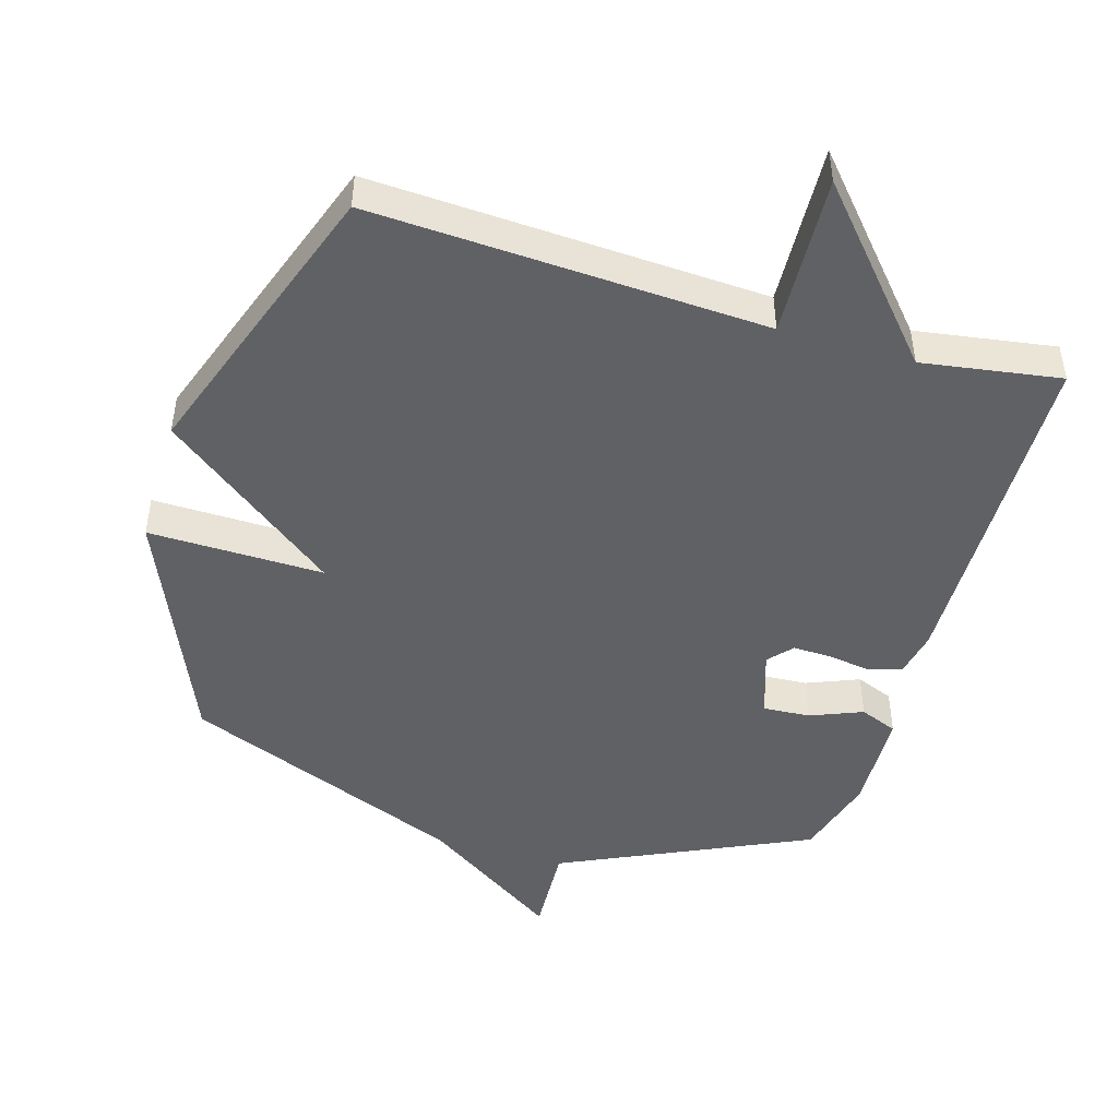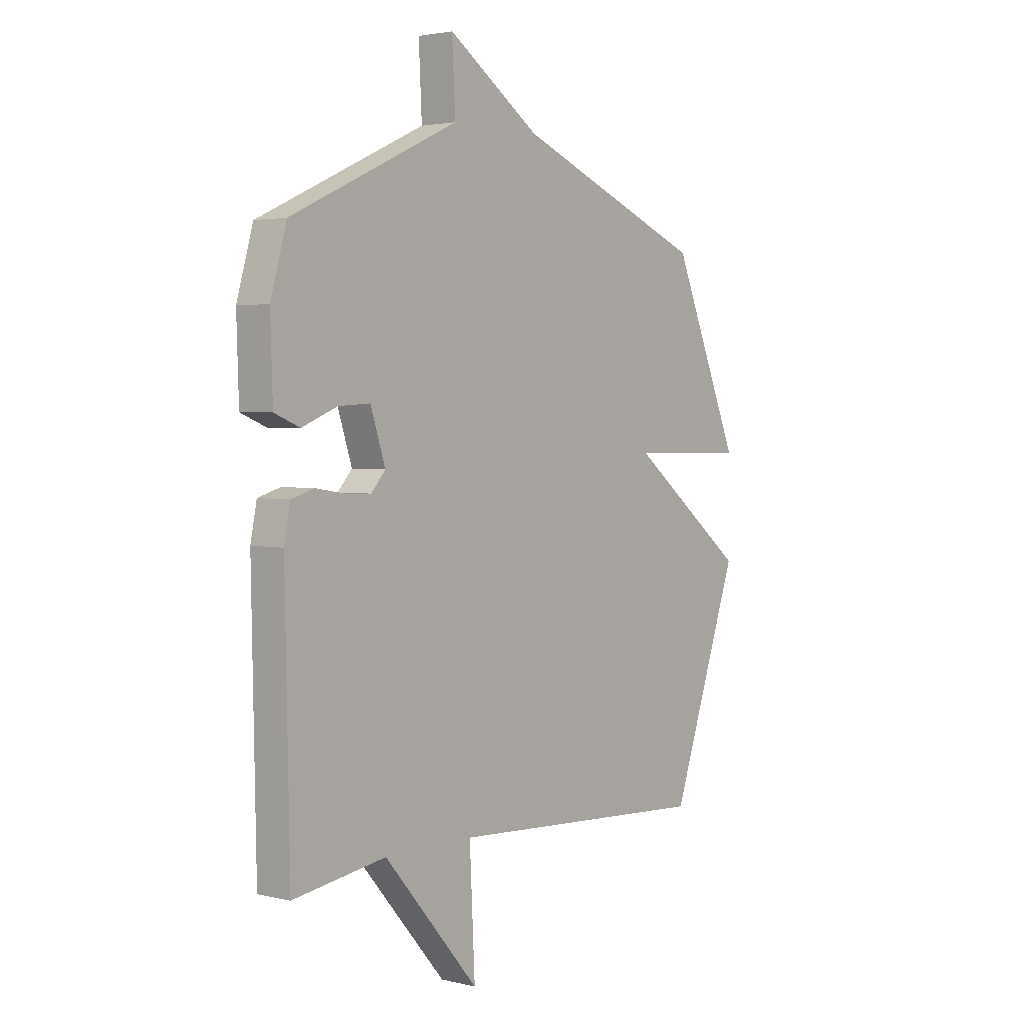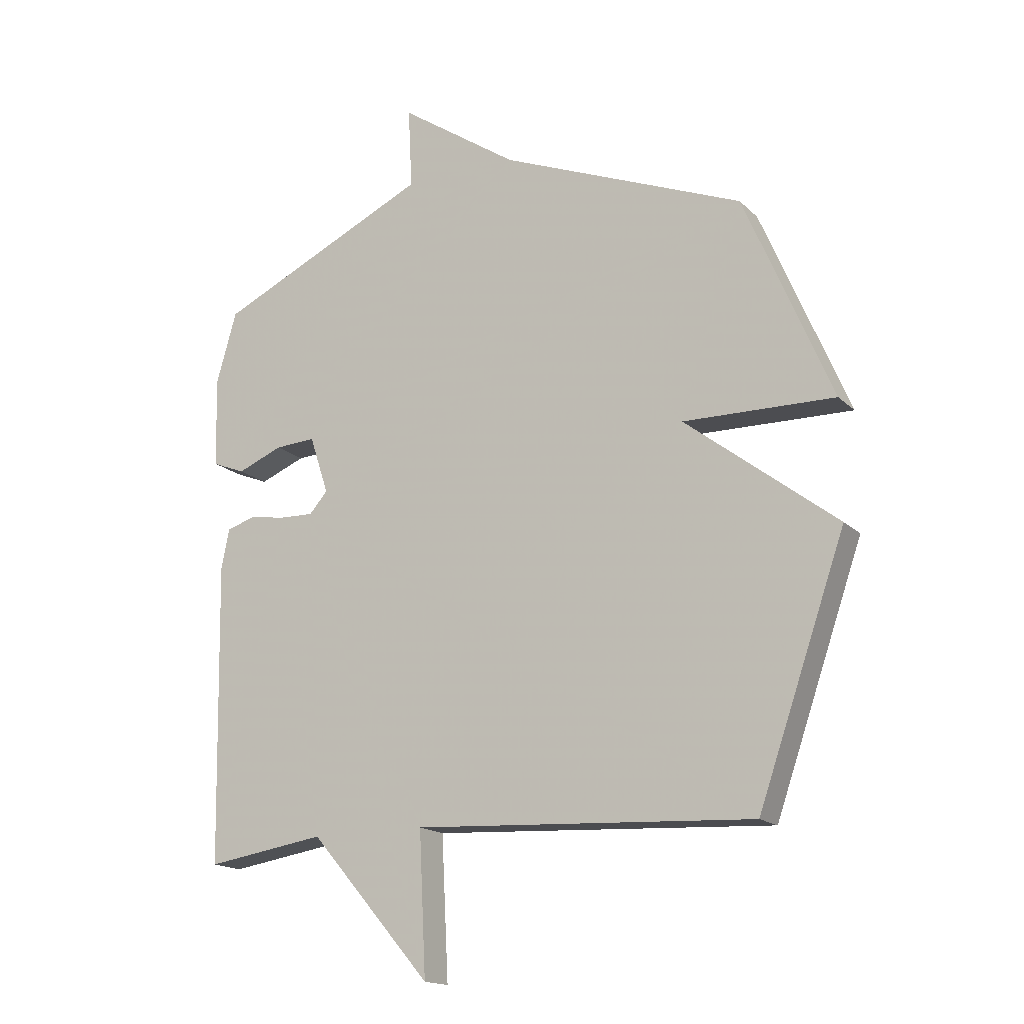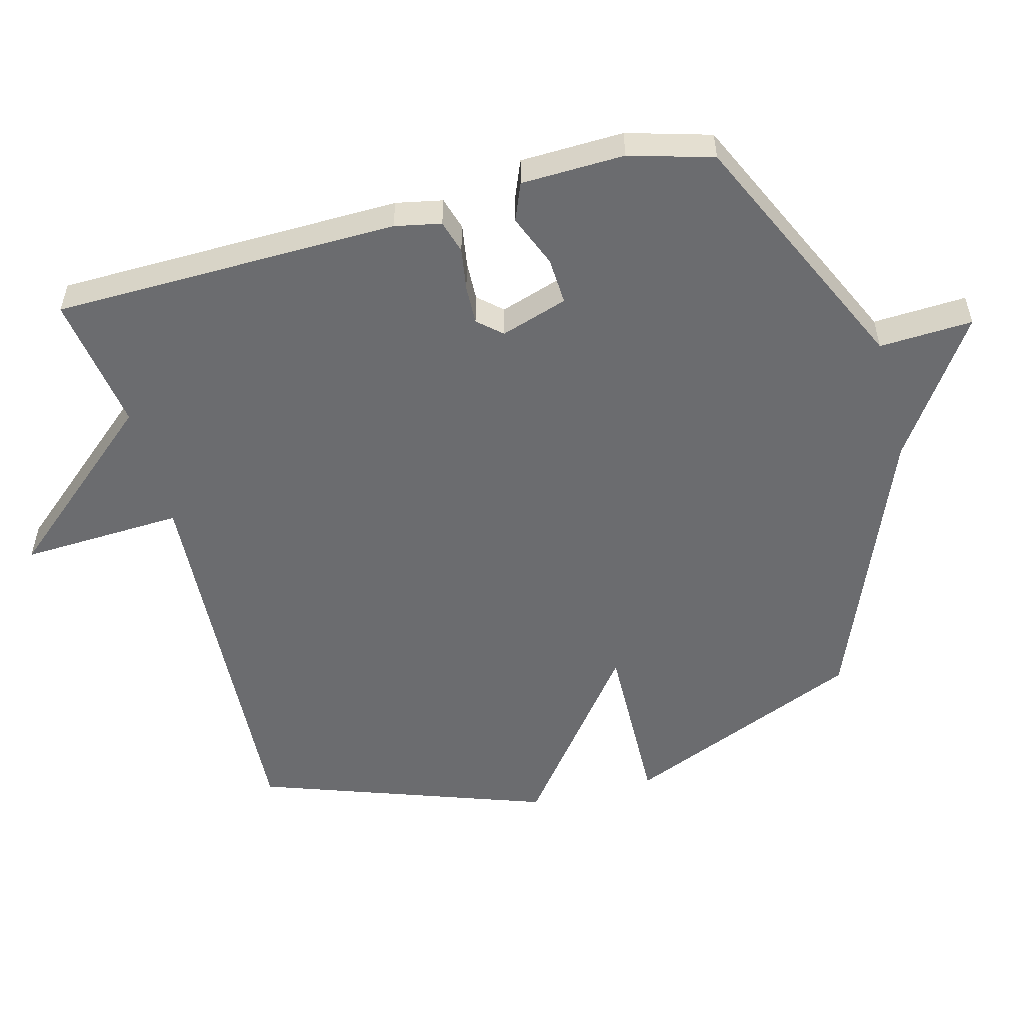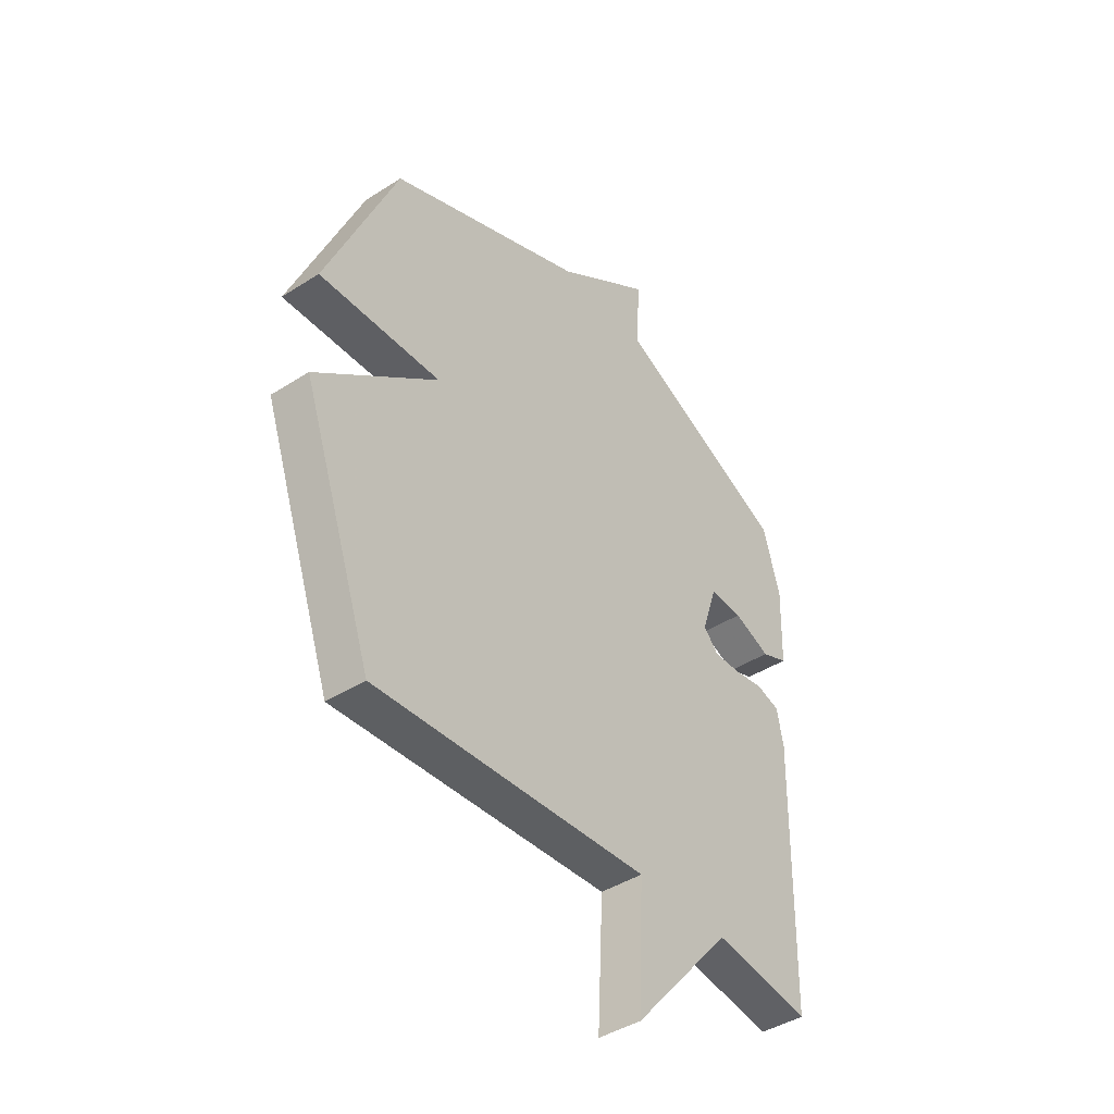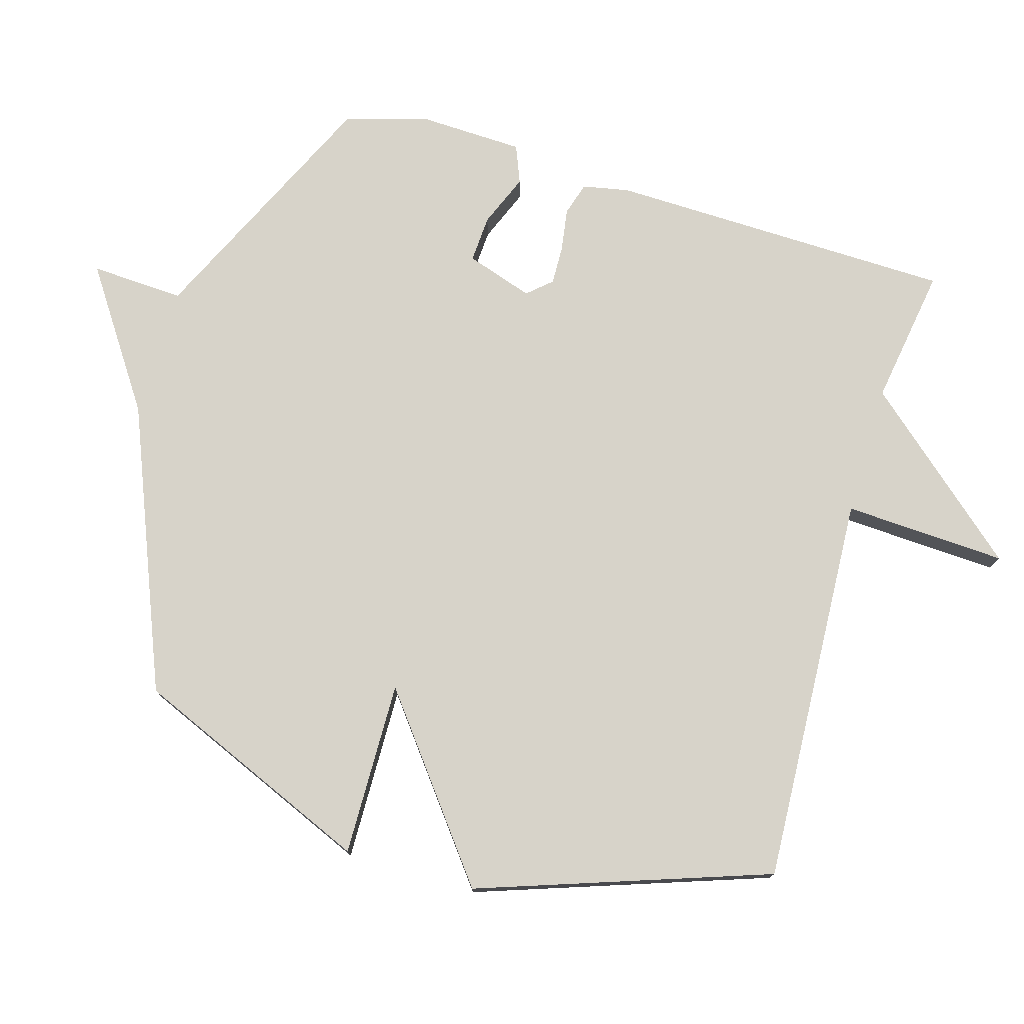
<metadata>
{"format":"obj","ext":"obj","renderer":"f3d","projection":"perspective","resolution":1024,"background":"white","views":[{"elev":-46.9,"azim":163.5,"up":"+Y"},{"elev":2.8,"azim":-50.8,"up":"+Z"},{"elev":-16.7,"azim":29.4,"up":"+Z"},{"elev":-53.7,"azim":-75.3,"up":"+Y"},{"elev":-42.4,"azim":127.5,"up":"+Z"},{"elev":76.4,"azim":106.5,"up":"+Y"}]}
</metadata>
<code>
v 0.5 0.07 0.5
v 0.653 0.07 0.138
v 0.389 0.07 0.143
v 0.653 0.07 -0.062
v 0.5 0.07 -0.5
v -0.092 0.07 -0.468
v -0.08 0.07 -0.713
v -0.292 0.07 -0.468
v -0.5 0.07 -0.5
v -0.51 0.07 0.021
v -0.496 0.07 0.091
v -0.446 0.07 0.106
v -0.382 0.07 0.096
v -0.323 0.07 0.094
v -0.291 0.07 0.13
v -0.324 0.07 0.231
v -0.395 0.07 0.227
v -0.474 0.07 0.195
v -0.531 0.07 0.218
v -0.536 0.07 0.374
v -0.5 0.07 0.5
v -0.126 0.07 0.673
v -0.133 0.07 0.814
v 0.074 0.07 0.673
v 0.5 0 0.5
v 0.653 0 0.138
v 0.389 0 0.143
v 0.653 0 -0.062
v 0.5 0 -0.5
v -0.092 0 -0.468
v -0.08 0 -0.713
v -0.292 0 -0.468
v -0.5 0 -0.5
v -0.51 0 0.021
v -0.496 0 0.091
v -0.446 0 0.106
v -0.382 0 0.096
v -0.323 0 0.094
v -0.291 0 0.13
v -0.324 0 0.231
v -0.395 0 0.227
v -0.474 0 0.195
v -0.531 0 0.218
v -0.536 0 0.374
v -0.5 0 0.5
v -0.126 0 0.673
v -0.133 0 0.814
v 0.074 0 0.673
f 22 23 24
f 21 22 24
f 20 21 24
f 19 20 24
f 18 19 24
f 17 18 24
f 16 17 24 1
f 15 16 1
f 14 15 1
f 11 12 13
f 10 11 13
f 9 10 13
f 8 9 13
f 8 13 14
f 7 8 14
f 6 7 14
f 5 6 14
f 4 5 14
f 3 4 14
f 1 2 3
f 1 3 14
f 48 47 46
f 48 46 45
f 48 45 44
f 48 44 43
f 48 43 42
f 48 42 41
f 25 48 41 40
f 25 40 39
f 25 39 38
f 37 36 35
f 37 35 34
f 37 34 33
f 37 33 32
f 38 37 32
f 38 32 31
f 38 31 30
f 38 30 29
f 38 29 28
f 38 28 27
f 27 26 25
f 38 27 25
f 1 25 26 2
f 2 26 27 3
f 3 27 28 4
f 4 28 29 5
f 5 29 30 6
f 6 30 31 7
f 7 31 32 8
f 8 32 33 9
f 9 33 34 10
f 10 34 35 11
f 11 35 36 12
f 12 36 37 13
f 13 37 38 14
f 14 38 39 15
f 15 39 40 16
f 16 40 41 17
f 17 41 42 18
f 18 42 43 19
f 19 43 44 20
f 20 44 45 21
f 21 45 46 22
f 22 46 47 23
f 23 47 48 24
f 24 48 25 1

</code>
